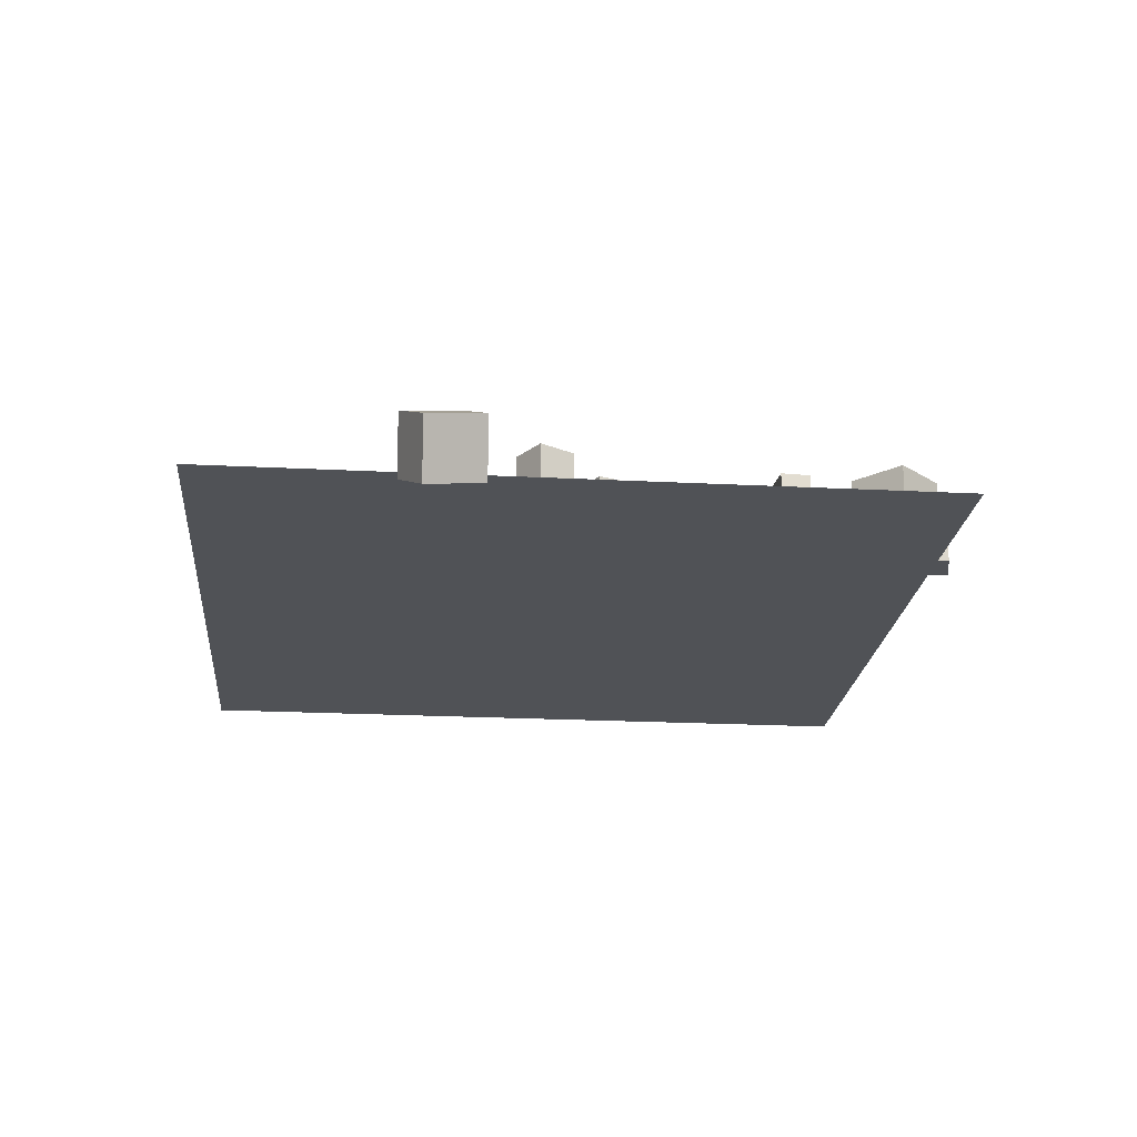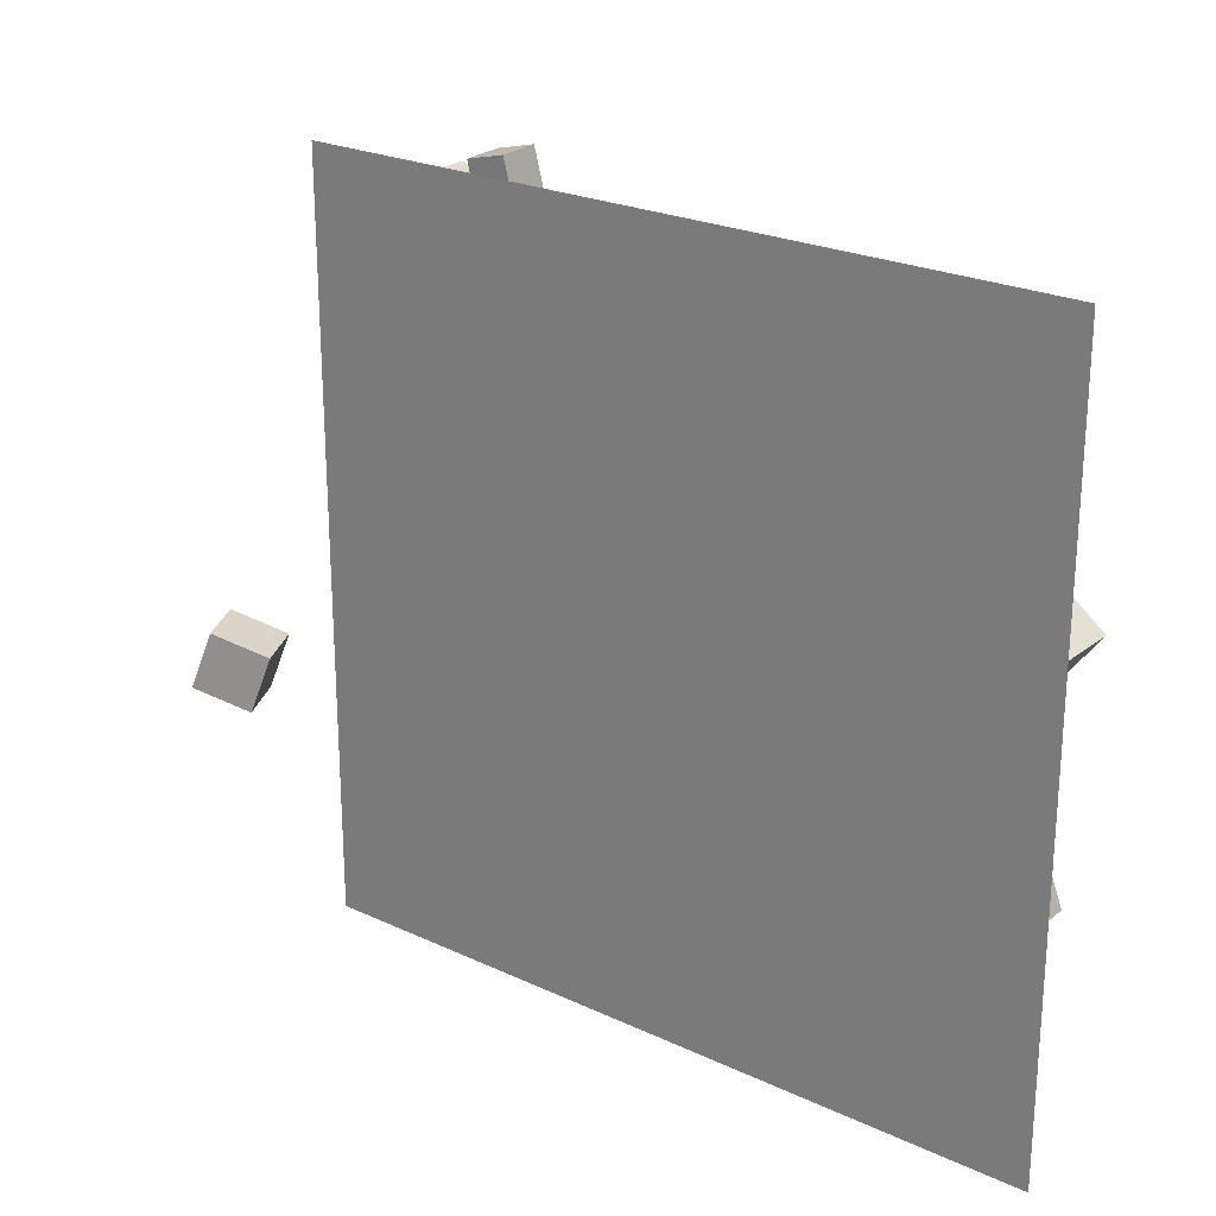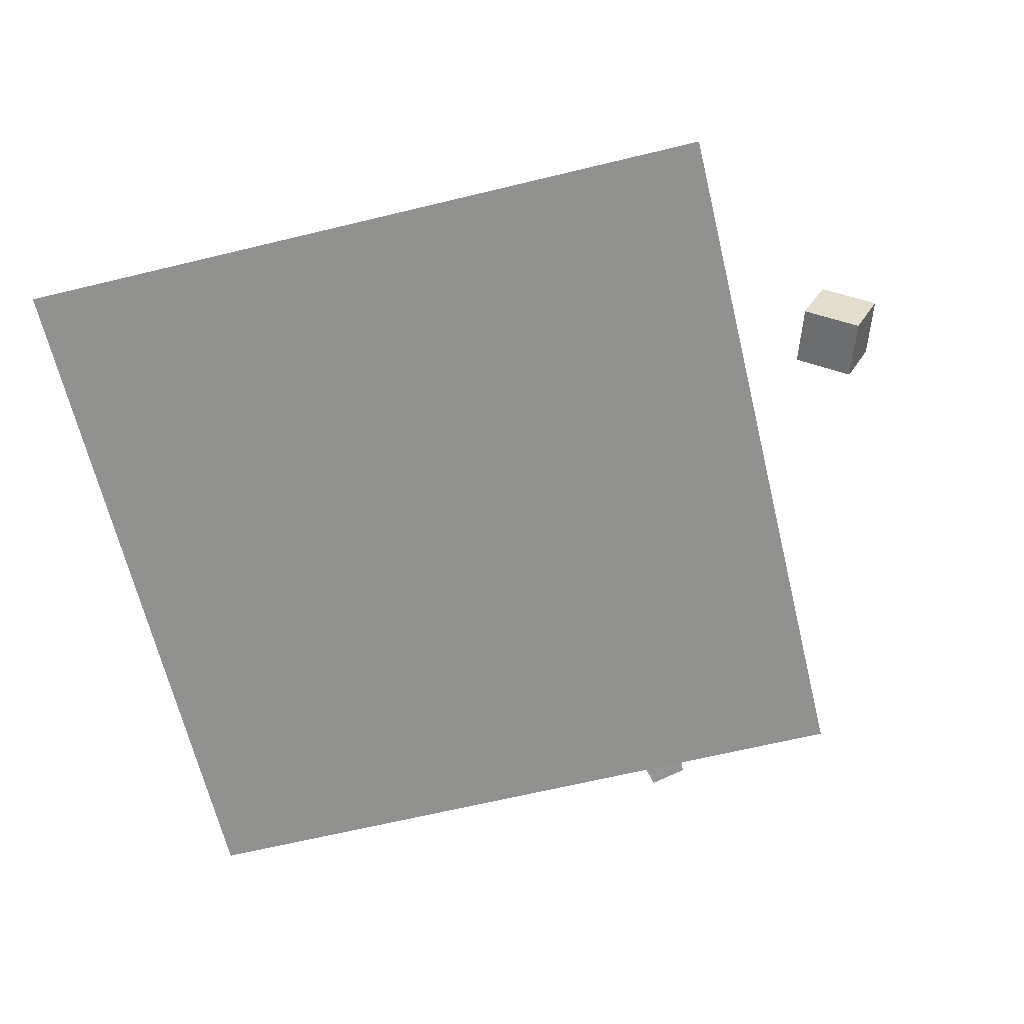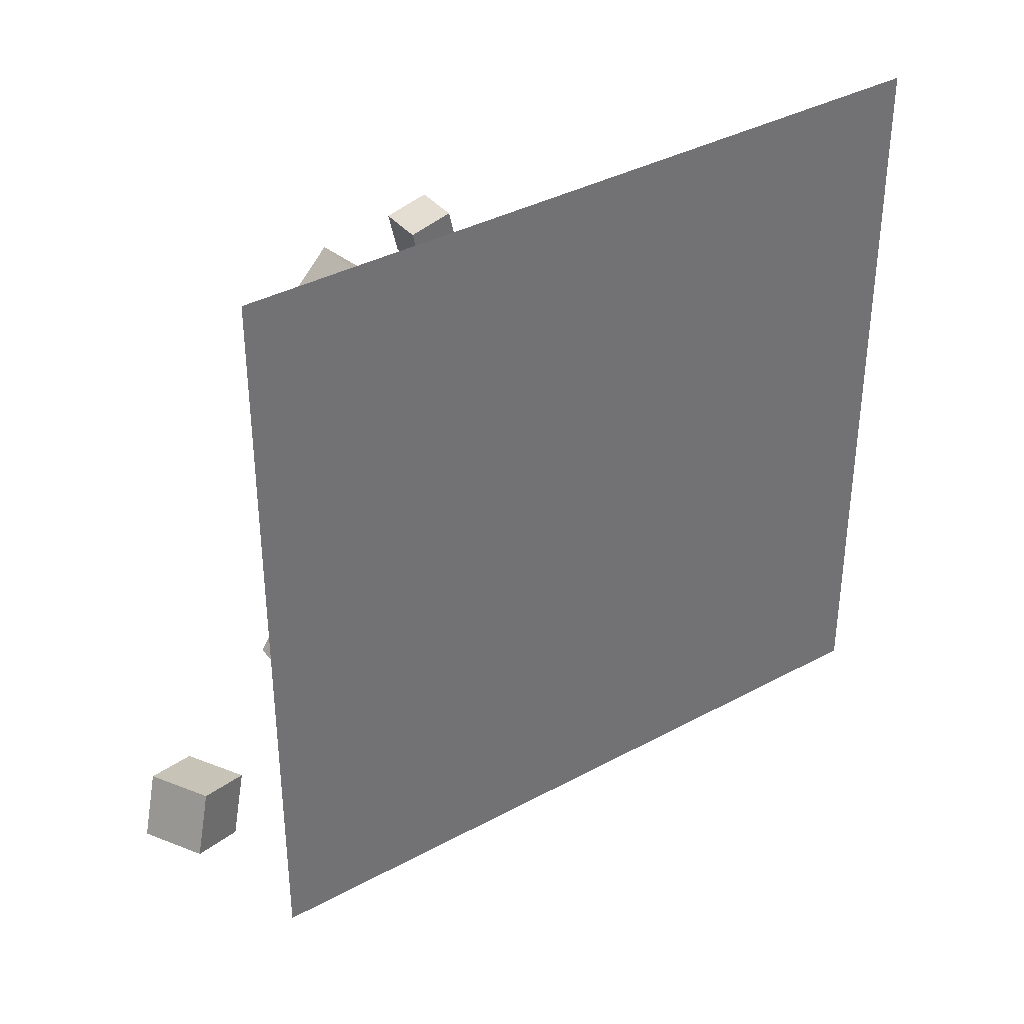
<metadata>
{"format":"obj","ext":"obj","renderer":"f3d","projection":"perspective","resolution":1024,"background":"white","views":[{"elev":-21.1,"azim":84.7,"up":"+Z"},{"elev":23.9,"azim":-142.2,"up":"+Y"},{"elev":-66.0,"azim":13.6,"up":"+Z"},{"elev":37.0,"azim":145.0,"up":"+Y"}]}
</metadata>
<code>
v 6.676 19.96 -2.537
v 5.093 18.73 -2.537
v 6.676 19.96 -0.5368
v 5.093 18.73 -0.5368
v 7.899 18.37 -2.537
v 6.316 17.15 -2.537
v 7.899 18.37 -0.5368
v 6.316 17.15 -0.5368
f 2 4 3
f 4 8 7
f 6 5 7
f 2 1 5
f 1 3 7
f 8 4 2
f 1 2 3
f 3 4 7
f 8 6 7
f 6 2 5
f 5 1 7
f 6 8 2
v 1.662 14.28 -0.2113
v 3.97 14.57 -0.2117
v 1.662 14.28 -2.537
v 3.969 14.57 -2.537
v 1.95 11.97 -0.2118
v 4.257 12.26 -0.2122
v 1.949 11.97 -2.537
v 4.257 12.26 -2.537
f 12 11 9
f 16 15 11
f 14 13 15
f 14 10 9
f 9 11 15
f 16 12 10
f 10 12 9
f 12 16 11
f 16 14 15
f 13 14 9
f 13 9 15
f 14 16 10
v 4.894 15.64 -1.592
v 4.034 16.03 -1.592
v 4.504 14.78 -1.592
v 3.643 15.17 -1.592
v 4.894 15.64 -2.537
v 4.034 16.03 -2.537
v 4.504 14.78 -2.537
v 3.643 15.17 -2.537
f 18 20 19
f 24 23 19
f 24 22 21
f 22 18 17
f 17 19 23
f 24 20 18
f 17 18 19
f 20 24 19
f 23 24 21
f 21 22 17
f 21 17 23
f 22 24 18
v 11.83 10.05 -2.54
v 11.63 9.121 -2.543
v 11.83 10.04 -1.595
v 11.64 9.118 -1.598
v 12.75 9.855 -2.546
v 12.56 8.93 -2.548
v 12.76 9.851 -1.601
v 12.56 8.926 -1.603
f 26 28 27
f 32 31 27
f 30 29 31
f 26 25 29
f 25 27 31
f 32 28 26
f 25 26 27
f 28 32 27
f 32 30 31
f 30 26 29
f 29 25 31
f 30 32 26
v 1.521 13.91 -0.2114
v 1.521 13.91 2.114
v 3.357 15.33 -0.2114
v 3.358 15.33 2.114
v 2.947 12.07 -0.2121
v 2.948 12.07 2.113
v 4.783 13.5 -0.2121
v 4.784 13.5 2.113
f 36 35 33
f 40 39 35
f 38 37 39
f 38 34 33
f 33 35 39
f 40 36 34
f 34 36 33
f 36 40 35
f 40 38 39
f 37 38 33
f 37 33 39
f 38 40 34
v 5.071 10.54 -2.537
v 5.948 8.386 -2.537
v 5.071 10.54 -0.2116
v 5.948 8.386 -0.2116
v 7.224 11.42 -2.537
v 8.102 9.264 -2.537
v 7.224 11.42 -0.2116
v 8.102 9.264 -0.2116
f 44 43 41
f 48 47 43
f 48 46 45
f 42 41 45
f 43 47 45
f 46 48 44
f 42 44 41
f 44 48 43
f 47 48 45
f 46 42 45
f 41 43 45
f 42 46 44
v -11.01 16.17 -1.604
v -11.82 16.65 -1.604
v -11.01 16.16 -2.549
v -11.82 16.65 -2.549
v -10.53 16.98 -1.607
v -11.34 17.46 -1.606
v -10.53 16.98 -2.552
v -11.34 17.46 -2.551
f 52 51 49
f 56 55 51
f 56 54 53
f 54 50 49
f 49 51 55
f 54 56 52
f 50 52 49
f 52 56 51
f 55 56 53
f 53 54 49
f 53 49 55
f 50 54 52
v 1.528 8.524 -2.537
v 2.278 5.565 -2.538
v 1.528 8.524 0.5151
v 2.278 5.565 0.5149
v 4.487 9.274 -2.537
v 5.237 6.315 -2.537
v 4.487 9.274 0.5158
v 5.237 6.315 0.5156
f 58 60 59
f 64 63 59
f 62 61 63
f 58 57 61
f 57 59 63
f 64 60 58
f 57 58 59
f 60 64 59
f 64 62 63
f 62 58 61
f 61 57 63
f 62 64 58
v 26.53 3.416 -3.102
v 23.96 2.373 -1.825
v 25.15 3.493 -5.822
v 22.58 2.45 -4.545
v 25.63 6.284 -2.565
v 23.07 5.241 -1.287
v 24.25 6.361 -5.285
v 21.68 5.318 -4.007
f 66 68 67
f 68 72 71
f 70 69 71
f 66 65 69
f 67 71 69
f 70 72 68
f 65 66 67
f 67 68 71
f 72 70 71
f 70 66 69
f 65 67 69
f 66 70 68
v -17.42 4.148 -1.086
v -18.15 2.888 -1.098
v -16.16 3.415 -1.096
v -16.9 2.155 -1.107
v -17.42 4.162 -2.544
v -18.16 2.903 -2.556
v -16.16 3.429 -2.553
v -16.9 2.17 -2.565
f 74 76 75
f 76 80 79
f 78 77 79
f 74 73 77
f 75 79 77
f 80 76 74
f 73 74 75
f 75 76 79
f 80 78 79
f 78 74 77
f 73 75 77
f 78 80 74
v 14.57 11.58 -1.076
v 14.54 11.59 -2.533
v 15.91 12.17 -1.105
v 15.87 12.18 -2.562
v 13.99 12.92 -1.058
v 13.95 12.92 -2.515
v 15.32 13.5 -1.087
v 15.29 13.51 -2.545
f 84 83 81
f 88 87 83
f 86 85 87
f 82 81 85
f 83 87 85
f 88 84 82
f 82 84 81
f 84 88 83
f 88 86 87
f 86 82 85
f 81 83 85
f 86 88 82
v 5.858 14.53 -2.537
v 5.858 14.53 -1.079
v 7.25 14.96 -2.536
v 7.25 14.96 -1.079
v 6.291 13.14 -2.537
v 6.29 13.13 -1.08
v 7.683 13.57 -2.537
v 7.682 13.57 -1.079
f 90 92 91
f 96 95 91
f 94 93 95
f 90 89 93
f 91 95 93
f 96 92 90
f 89 90 91
f 92 96 91
f 96 94 95
f 94 90 93
f 89 91 93
f 94 96 90
v -2.721 12.15 -0.2126
v -0.3982 12.04 -0.2122
v -2.614 14.47 -0.2116
v -0.2911 14.36 -0.2112
v -2.721 12.15 -2.538
v -0.3978 12.04 -2.537
v -2.613 14.47 -2.537
v -0.2907 14.37 -2.536
f 98 100 99
f 104 103 99
f 102 101 103
f 102 98 97
f 97 99 103
f 104 100 98
f 97 98 99
f 100 104 99
f 104 102 103
f 101 102 97
f 101 97 103
f 102 104 98
v 7.996 11.29 -1.079
v 8.759 12.53 -1.079
v 6.754 12.05 -1.079
v 7.517 13.29 -1.079
v 7.996 11.29 -2.537
v 8.759 12.53 -2.537
v 6.754 12.05 -2.537
v 7.517 13.29 -2.537
f 108 107 105
f 112 111 107
f 110 109 111
f 110 106 105
f 105 107 111
f 112 108 106
f 106 108 105
f 108 112 107
f 112 110 111
f 109 110 105
f 109 105 111
f 110 112 106
v 9.53 10.6 -2.537
v 9.53 10.6 -1.251
v 8.48 11.34 -2.537
v 8.48 11.34 -1.251
v 10.27 11.65 -2.537
v 10.27 11.65 -1.251
v 9.221 12.39 -2.537
v 9.221 12.39 -1.251
f 116 115 113
f 120 119 115
f 118 117 119
f 118 114 113
f 115 119 117
f 118 120 116
f 114 116 113
f 116 120 115
f 120 118 119
f 117 118 113
f 113 115 117
f 114 118 116
v 2.199 0.9538 -2.546
v 2.367 -1.039 -2.545
v 2.199 0.9543 -0.5458
v 2.367 -1.039 -0.5452
v 4.192 1.122 -2.545
v 4.36 -0.8713 -2.545
v 4.192 1.122 -0.5452
v 4.36 -0.8707 -0.5446
f 124 123 121
f 128 127 123
f 126 125 127
f 126 122 121
f 123 127 125
f 128 124 122
f 122 124 121
f 124 128 123
f 128 126 127
f 125 126 121
f 121 123 125
f 126 128 122
v 18.25 9.129 -2.551
v 18.25 9.133 -0.5597
v 16.55 8.1 -2.553
v 16.55 8.103 -0.5616
v 17.22 10.83 -2.556
v 17.22 10.84 -0.5651
v 15.52 9.804 -2.558
v 15.52 9.808 -0.567
f 130 132 131
f 136 135 131
f 134 133 135
f 130 129 133
f 129 131 135
f 134 136 132
f 129 130 131
f 132 136 131
f 136 134 135
f 134 130 133
f 133 129 135
f 130 134 132
v 0.05838 5.52 -1.311
v -1.348 6.334 -0.1454
v 1.171 5.129 0.3046
v -0.2358 5.943 1.47
v -0.8274 3.736 -1.133
v -2.234 4.55 0.03251
v 0.2848 3.344 0.4825
v -1.122 4.159 1.648
f 140 139 137
f 144 143 139
f 142 141 143
f 138 137 141
f 139 143 141
f 144 140 138
f 138 140 137
f 140 144 139
f 144 142 143
f 142 138 141
f 137 139 141
f 142 144 138
v -10.3 13.2 0.1724
v -9.602 10.34 0.9757
v -8.694 14.25 2.543
v -7.996 11.39 3.347
v -7.799 13.32 -1.574
v -7.101 10.46 -0.7711
v -6.193 14.37 0.7965
v -5.495 11.51 1.6
f 148 147 145
f 152 151 147
f 150 149 151
f 146 145 149
f 145 147 151
f 152 148 146
f 146 148 145
f 148 152 147
f 152 150 151
f 150 146 149
f 149 145 151
f 150 152 146
v -16.95 13.77 -2.541
v -16.96 13.76 0.5111
v -18.8 16.2 -2.544
v -18.8 16.2 0.5083
v -14.52 15.61 -2.535
v -14.53 15.61 0.5172
v -16.37 18.04 -2.538
v -16.37 18.04 0.5144
f 156 155 153
f 160 159 155
f 160 158 157
f 154 153 157
f 153 155 159
f 160 156 154
f 154 156 153
f 156 160 155
f 159 160 157
f 158 154 157
f 157 153 159
f 158 160 154
v 0.497 0.1058 -0.5481
v 0.5009 0.104 -2.548
v -1.412 -0.4921 -0.5514
v -1.408 -0.4939 -2.551
v 1.095 -1.803 -0.5453
v 1.099 -1.805 -2.545
v -0.8137 -2.401 -0.5485
v -0.8097 -2.402 -2.549
f 164 163 161
f 168 167 163
f 166 165 167
f 162 161 165
f 163 167 165
f 166 168 164
f 162 164 161
f 164 168 163
f 168 166 167
f 166 162 165
f 161 163 165
f 162 166 164
v 1.322 9.05 -2.537
v 1.322 9.05 -0.5457
v -0.1021 10.44 -2.537
v -0.1021 10.44 -0.5457
v 2.713 10.47 -2.537
v 2.713 10.47 -0.5457
v 1.29 11.87 -2.537
v 1.29 11.87 -0.5457
f 172 171 169
f 172 176 175
f 174 173 175
f 174 170 169
f 169 171 175
f 176 172 170
f 170 172 169
f 171 172 175
f 176 174 175
f 173 174 169
f 173 169 175
f 174 176 170
v -3.294 5.223 -2.537
v -3.294 5.223 -0.5369
v -2.625 7.108 -2.537
v -2.625 7.108 -0.5368
v -1.409 4.554 -2.537
v -1.409 4.554 -0.5368
v -0.7402 6.439 -2.537
v -0.7402 6.439 -0.5368
f 180 179 177
f 184 183 179
f 184 182 181
f 178 177 181
f 179 183 181
f 184 180 178
f 178 180 177
f 180 184 179
f 183 184 181
f 182 178 181
f 177 179 181
f 182 184 178
v 13.1 16.1 -1.252
v 12.59 17.28 -1.251
v 11.92 15.58 -1.251
v 11.41 16.76 -1.251
v 13.1 16.1 -2.537
v 12.59 17.28 -2.537
v 11.92 15.58 -2.537
v 11.41 16.76 -2.536
f 188 187 185
f 188 192 191
f 192 190 189
f 190 186 185
f 187 191 189
f 192 188 186
f 186 188 185
f 187 188 191
f 191 192 189
f 189 190 185
f 185 187 189
f 190 192 186
v 17.02 20.8 -1.093
v 16.9 22.25 -1.092
v 15.56 20.68 -1.097
v 15.44 22.13 -1.096
v 17.02 20.8 -2.551
v 16.9 22.25 -2.55
v 15.57 20.68 -2.555
v 15.45 22.13 -2.554
f 196 195 193
f 200 199 195
f 198 197 199
f 198 194 193
f 193 195 199
f 198 200 196
f 194 196 193
f 196 200 195
f 200 198 199
f 197 198 193
f 197 193 199
f 194 198 196
v -7.405 5.868 -0.2118
v -5.314 6.886 -0.2115
v -8.423 7.959 -0.2118
v -6.332 8.977 -0.2115
v -7.405 5.869 -2.537
v -5.314 6.886 -2.537
v -8.422 7.959 -2.537
v -6.332 8.977 -2.537
f 204 203 201
f 208 207 203
f 206 205 207
f 202 201 205
f 203 207 205
f 208 204 202
f 202 204 201
f 204 208 203
f 208 206 207
f 206 202 205
f 201 203 205
f 206 208 202
v 1.382 17.78 -2.537
v 2.792 17.42 -2.537
v 1.382 17.78 -1.079
v 2.792 17.42 -1.079
v 1.749 19.19 -2.537
v 3.16 18.83 -2.537
v 1.749 19.19 -1.079
v 3.16 18.83 -1.079
f 210 212 211
f 216 215 211
f 214 213 215
f 214 210 209
f 209 211 215
f 216 212 210
f 209 210 211
f 212 216 211
f 216 214 215
f 213 214 209
f 213 209 215
f 214 216 210
v 2.833 4.054 -1.079
v 2.958 5.506 -1.079
v 1.38 4.179 -1.079
v 1.505 5.631 -1.079
v 2.833 4.054 -2.537
v 2.958 5.506 -2.537
v 1.381 4.179 -2.537
v 1.506 5.631 -2.537
f 220 219 217
f 224 223 219
f 224 222 221
f 218 217 221
f 219 223 221
f 224 220 218
f 218 220 217
f 220 224 219
f 223 224 221
f 222 218 221
f 217 219 221
f 222 224 218
v -18.63 4.847 -2.55
v -18.63 4.842 -1.092
v -18.11 6.207 -2.547
v -18.1 6.202 -1.09
v -17.27 4.321 -2.557
v -17.27 4.316 -1.099
v -16.75 5.68 -2.554
v -16.74 5.675 -1.096
f 228 227 225
f 232 231 227
f 232 230 229
f 226 225 229
f 227 231 229
f 232 228 226
f 226 228 225
f 228 232 227
f 231 232 229
f 230 226 229
f 225 227 229
f 230 232 226
v 10.68 27.47 0.4964
v 12.76 25.24 0.5016
v 12.91 29.55 0.487
v 14.99 27.32 0.4923
v 10.67 27.46 -2.556
v 12.75 25.23 -2.551
v 12.91 29.54 -2.566
v 14.99 27.3 -2.56
f 234 236 235
f 240 239 235
f 238 237 239
f 238 234 233
f 235 239 237
f 240 236 234
f 233 234 235
f 236 240 235
f 240 238 239
f 237 238 233
f 233 235 237
f 238 240 234
v -5.981 9.599 0.5157
v -2.938 9.834 0.5157
v -6.216 12.64 0.5157
v -3.173 12.88 0.5157
v -5.981 9.599 -2.537
v -2.938 9.834 -2.537
v -6.216 12.64 -2.537
v -3.173 12.88 -2.537
f 244 243 241
f 248 247 243
f 246 245 247
f 242 241 245
f 241 243 247
f 248 244 242
f 242 244 241
f 244 248 243
f 248 246 247
f 246 242 245
f 245 241 247
f 246 248 242
v -3.985 14.83 -1.592
v -4.235 13.92 -1.592
v -3.074 14.58 -1.592
v -3.324 13.67 -1.592
v -3.985 14.83 -2.537
v -4.235 13.92 -2.537
v -3.074 14.58 -2.537
v -3.324 13.67 -2.537
f 250 252 251
f 256 255 251
f 254 253 255
f 254 250 249
f 251 255 253
f 256 252 250
f 249 250 251
f 252 256 251
f 256 254 255
f 253 254 249
f 249 251 253
f 254 256 250
v 10.77 20.07 -0.212
v 11.15 17.78 -0.2117
v 13.07 20.45 -0.2119
v 13.45 18.16 -0.2116
v 10.77 20.07 -2.537
v 11.15 17.78 -2.537
v 13.07 20.45 -2.537
v 13.45 18.16 -2.537
f 260 259 257
f 260 264 263
f 264 262 261
f 258 257 261
f 257 259 263
f 262 264 260
f 258 260 257
f 259 260 263
f 263 264 261
f 262 258 261
f 261 257 263
f 258 262 260
v -0.2935 16.22 0.7273
v -0.58 14.72 -1.026
v 1.99 15.78 0.7273
v 1.704 14.28 -1.026
v 0.03542 17.94 -0.7996
v -0.2511 16.44 -2.553
v 2.319 17.51 -0.7997
v 2.033 16.01 -2.553
f 266 268 267
f 268 272 271
f 270 269 271
f 266 265 269
f 265 267 271
f 270 272 268
f 265 266 267
f 267 268 271
f 272 270 271
f 270 266 269
f 269 265 271
f 266 270 268
v 6.792 3.809 -1.593
v 6.792 3.809 -2.538
v 6.004 3.288 -1.592
v 6.004 3.287 -2.537
v 7.314 3.021 -1.592
v 7.314 3.02 -2.537
v 6.526 2.5 -1.591
v 6.526 2.499 -2.536
f 276 275 273
f 280 279 275
f 280 278 277
f 278 274 273
f 275 279 277
f 278 280 276
f 274 276 273
f 276 280 275
f 279 280 277
f 277 278 273
f 273 275 277
f 274 278 276
v -1.62 19.64 -2.537
v -0.8169 20.14 -2.537
v -1.62 19.64 -1.592
v -0.8172 20.14 -1.592
v -2.118 20.44 -2.537
v -1.315 20.94 -2.537
v -2.118 20.44 -1.592
v -1.315 20.94 -1.592
f 284 283 281
f 288 287 283
f 286 285 287
f 282 281 285
f 281 283 287
f 286 288 284
f 282 284 281
f 284 288 283
f 288 286 287
f 286 282 285
f 285 281 287
f 282 286 284
v -1.029 15.56 -2.537
v -1.029 15.56 -0.2116
v -3.331 15.24 -2.537
v -3.331 15.24 -0.2116
v -1.355 17.86 -2.537
v -1.355 17.86 -0.2116
v -3.657 17.54 -2.537
v -3.657 17.54 -0.2116
f 292 291 289
f 296 295 291
f 296 294 293
f 294 290 289
f 291 295 293
f 296 292 290
f 290 292 289
f 292 296 291
f 295 296 293
f 293 294 289
f 289 291 293
f 294 296 290
v 8.186 31.16 -2.565
v 8.191 31.2 -0.5653
v 10.13 30.69 -2.559
v 10.14 30.73 -0.5593
v 7.715 29.21 -2.518
v 7.72 29.26 -0.5188
v 9.658 28.74 -2.512
v 9.663 28.79 -0.5129
f 298 300 299
f 300 304 303
f 304 302 301
f 298 297 301
f 299 303 301
f 304 300 298
f 297 298 299
f 299 300 303
f 303 304 301
f 302 298 301
f 297 299 301
f 302 304 298
v -18.87 -7.621 -2.577
v 18.87 -7.621 -2.577
v -18.87 30.12 -2.577
v 18.87 30.12 -2.577
f 306 308 307
f 305 306 307

</code>
